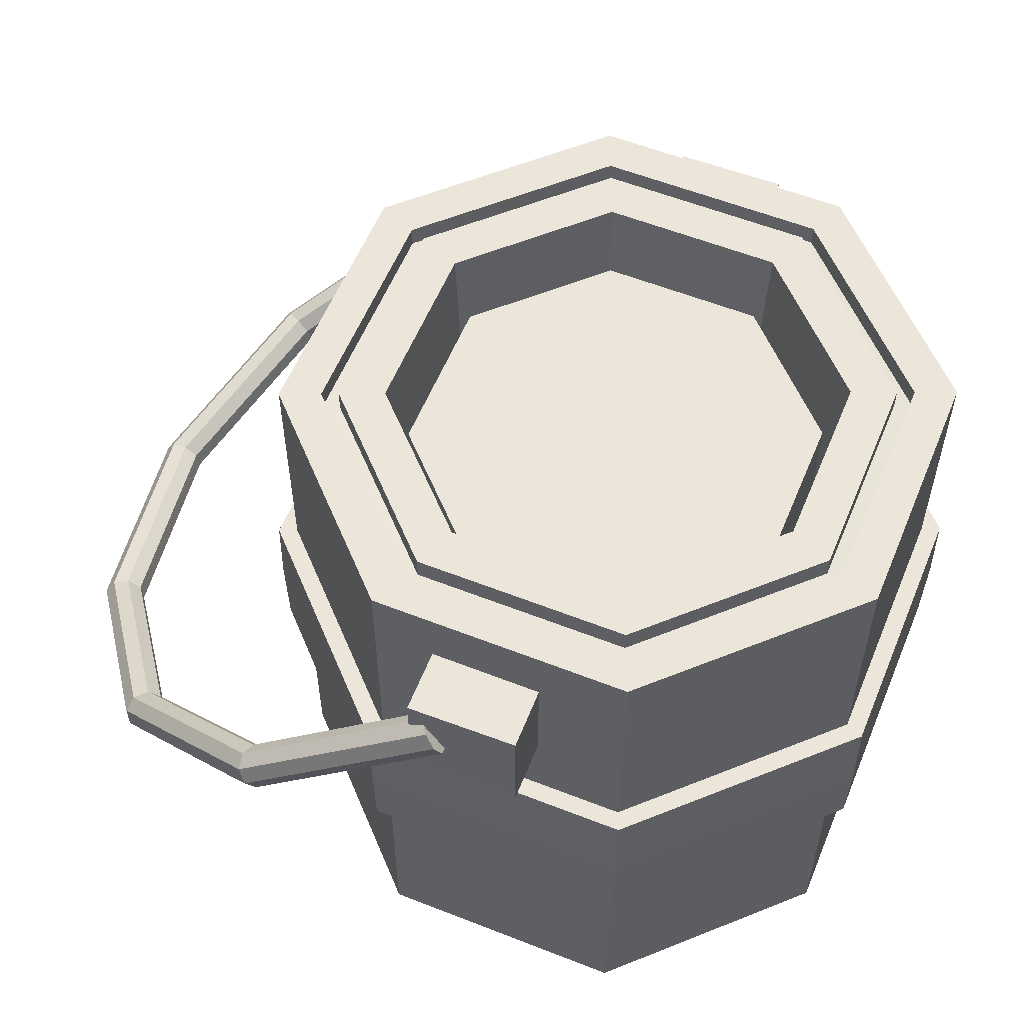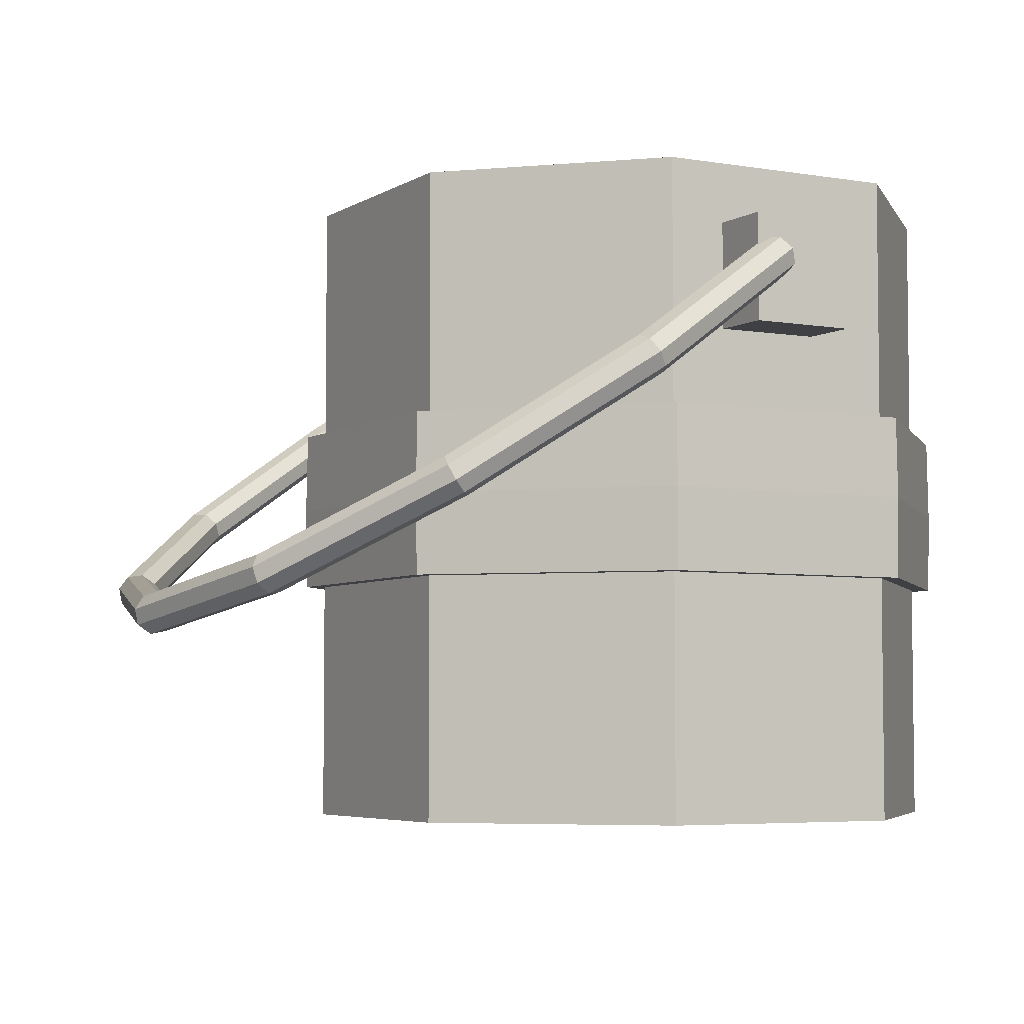
<metadata>
{"format":"obj","ext":"obj","renderer":"f3d","projection":"perspective","resolution":1024,"background":"white","views":[{"elev":57.3,"azim":89.8,"up":"+Y"},{"elev":-4.8,"azim":38.6,"up":"+Y"}]}
</metadata>
<code>
v -1.004 0.6958 -0.4029
v -1.008 0.6993 -0.4059
v -1.011 0.6989 -0.4113
v -1.011 0.6949 -0.4159
v -1.008 0.6896 -0.417
v -1.004 0.686 -0.414
v -1.001 0.6864 -0.4086
v -1.001 0.6904 -0.404
v -1.002 0.6989 -0.3958
v -1.01 0.7059 -0.4019
v -1.015 0.7052 -0.4127
v -1.015 0.6971 -0.4219
v -1.01 0.6865 -0.4241
v -1.002 0.6794 -0.418
v -0.9964 0.6802 -0.4072
v -0.9963 0.6882 -0.398
v -0.9998 0.702 -0.3888
v -1.012 0.7125 -0.3979
v -1.02 0.7114 -0.4141
v -1.02 0.6994 -0.4279
v -1.012 0.6834 -0.4312
v -1 0.6728 -0.422
v -0.9916 0.6739 -0.4058
v -0.9915 0.686 -0.392
v -0.9978 0.7051 -0.3817
v -1.014 0.7191 -0.3939
v -1.025 0.7177 -0.4155
v -1.025 0.7016 -0.4339
v -1.014 0.6802 -0.4382
v -0.9982 0.6662 -0.426
v -0.9869 0.6676 -0.4044
v -0.9867 0.6838 -0.386
v -0.9958 0.7082 -0.3746
v -1.016 0.7258 -0.3899
v -1.03 0.724 -0.4169
v -1.03 0.7038 -0.4399
v -1.016 0.6771 -0.4453
v -0.9962 0.6596 -0.43
v -0.9821 0.6614 -0.403
v -0.9819 0.6815 -0.3801
v -0.9938 0.7113 -0.3676
v -1.017 0.7324 -0.3859
v -1.034 0.7302 -0.4183
v -1.035 0.706 -0.4458
v -1.018 0.674 -0.4524
v -0.9943 0.653 -0.4341
v -0.9774 0.6551 -0.4016
v -0.9771 0.6793 -0.3741
v -0.9917 0.7144 -0.3605
v -1.019 0.739 -0.3819
v -1.039 0.7365 -0.4197
v -1.039 0.7083 -0.4518
v -1.02 0.6709 -0.4594
v -0.9924 0.6463 -0.4381
v -0.9726 0.6489 -0.4002
v -0.9723 0.6771 -0.3681
v -0.9897 0.7175 -0.3534
v -1.021 0.7456 -0.3778
v -1.044 0.7427 -0.4211
v -1.044 0.7105 -0.4578
v -1.022 0.6678 -0.4665
v -0.9904 0.6397 -0.4421
v -0.9679 0.6426 -0.3989
v -0.9676 0.6748 -0.3621
v -1.355 0.378 0.03044
v -1.4 0.3935 0.02028
v -1.436 0.378 -0.008695
v -1.442 0.3406 -0.03952
v -1.415 0.3031 -0.05413
v -1.369 0.2876 -0.04397
v -1.333 0.3031 -0.01499
v -1.327 0.3406 0.01583
v -1.427 0.03855 0.5555
v -1.475 0.04146 0.5649
v -1.514 0.01334 0.5554
v -1.521 -0.02932 0.5326
v -1.492 -0.06155 0.51
v -1.444 -0.06446 0.5006
v -1.405 -0.03634 0.5101
v -1.398 0.006325 0.5329
v -1.186 -0.21 1.081
v -1.225 -0.2163 1.11
v -1.255 -0.2536 1.12
v -1.258 -0.3001 1.105
v -1.233 -0.3285 1.075
v -1.194 -0.3222 1.046
v -1.164 -0.2849 1.036
v -1.161 -0.2384 1.05
v -0.6967 -0.3009 1.466
v -0.7174 -0.3106 1.51
v -0.7291 -0.3513 1.534
v -0.7249 -0.3992 1.525
v -0.7073 -0.4262 1.489
v -0.6865 -0.4165 1.445
v -0.6748 -0.3758 1.421
v -0.679 -0.3279 1.43
v -0.09023 -0.21 1.608
v -0.08848 -0.2163 1.657
v -0.07767 -0.2536 1.686
v -0.06414 -0.3001 1.68
v -0.05581 -0.3285 1.641
v -0.05757 -0.3222 1.592
v -0.06838 -0.2849 1.563
v -0.08191 -0.2384 1.569
v 0.4709 0.03855 1.468
v 0.4935 0.04146 1.512
v 0.5251 0.01334 1.536
v 0.5473 -0.02932 1.527
v 0.5469 -0.06155 1.491
v 0.5244 -0.06446 1.447
v 0.4927 -0.03634 1.423
v 0.4706 0.006325 1.432
v 0.8363 0.378 1.085
v 0.8724 0.3935 1.114
v 0.9176 0.378 1.124
v 0.9454 0.3406 1.109
v 0.9395 0.3031 1.078
v 0.9033 0.2876 1.049
v 0.8581 0.3031 1.039
v 0.8304 0.3406 1.054
v 0.9081 0.7175 0.5595
v 0.9469 0.7456 0.569
v 0.9948 0.7427 0.5596
v 1.024 0.7105 0.537
v 1.017 0.6678 0.5142
v 0.9778 0.6397 0.5047
v 0.93 0.6426 0.5141
v 0.9011 0.6748 0.5368
v 0.9149 0.7144 0.5567
v 0.9489 0.739 0.565
v 0.9908 0.7365 0.5568
v 1.016 0.7083 0.5369
v 1.01 0.6709 0.517
v 0.9759 0.6463 0.5087
v 0.934 0.6489 0.5169
v 0.9087 0.6771 0.5368
v 0.9217 0.7113 0.5538
v 0.9508 0.7324 0.5609
v 0.9867 0.7302 0.5539
v 1.008 0.706 0.5369
v 1.003 0.674 0.5199
v 0.974 0.653 0.5128
v 0.9381 0.6551 0.5198
v 0.9164 0.6793 0.5368
v 0.9285 0.7082 0.551
v 0.9527 0.7258 0.5569
v 0.9826 0.724 0.5511
v 1.001 0.7038 0.5369
v 0.9963 0.6771 0.5227
v 0.972 0.6596 0.5168
v 0.9421 0.6614 0.5226
v 0.9241 0.6815 0.5368
v 0.9352 0.7051 0.5482
v 0.9547 0.7191 0.5529
v 0.9786 0.7177 0.5483
v 0.993 0.7016 0.5369
v 0.9895 0.6802 0.5255
v 0.9701 0.6662 0.5208
v 0.9462 0.6676 0.5255
v 0.9317 0.6838 0.5368
v 0.942 0.702 0.5453
v 0.9566 0.7125 0.5489
v 0.9745 0.7114 0.5454
v 0.9854 0.6994 0.5369
v 0.9827 0.6834 0.5284
v 0.9682 0.6728 0.5248
v 0.9502 0.6739 0.5283
v 0.9394 0.686 0.5368
v 0.9488 0.6989 0.5425
v 0.9585 0.7059 0.5449
v 0.9705 0.7052 0.5426
v 0.9777 0.6971 0.5369
v 0.976 0.6865 0.5312
v 0.9662 0.6794 0.5288
v 0.9543 0.6802 0.5312
v 0.9471 0.6882 0.5368
v 0.9556 0.6958 0.5397
v 0.9605 0.6993 0.5409
v 0.9664 0.6989 0.5397
v 0.97 0.6949 0.5369
v 0.9692 0.6896 0.534
v 0.9643 0.686 0.5328
v 0.9583 0.6864 0.534
v 0.9547 0.6904 0.5368
v -1.006 0.6927 -0.41
v 0.9624 0.6927 0.5369
v 0.73 0.4911 0.5229
v 0.9489 0.4911 0.6096
v 0.73 0.8171 0.5229
v 0.9489 0.8171 0.6096
v 0.8501 0.8171 0.2198
v 1.069 0.8171 0.3065
v 0.8501 0.4911 0.2198
v 1.069 0.4911 0.3065
v 0.08839 -1 -0.08839
v 0 -1 -0.125
v -0.08839 -1 -0.08839
v -0.125 -1 -0
v -0.08839 -1 0.08839
v 0 -1 0.125
v 0.08839 -1 0.08839
v 0.125 -1 -0
v 0.1768 -1 -0.1768
v 0 -1 -0.25
v -0.1768 -1 -0.1768
v -0.25 -1 -0
v -0.1768 -1 0.1768
v 0 -1 0.25
v 0.1768 -1 0.1768
v 0.25 -1 -0
v 0.2652 -1 -0.2652
v 0 -1 -0.375
v -0.2652 -1 -0.2652
v -0.375 -1 -0
v -0.2652 -1 0.2652
v 0 -1 0.375
v 0.2652 -1 0.2652
v 0.375 -1 -0
v 0.3536 -1 -0.3536
v 0 -1 -0.5
v -0.3536 -1 -0.3536
v -0.5 -1 -0
v -0.3536 -1 0.3536
v 0 -1 0.5
v 0.3536 -1 0.3536
v 0.5 -1 -0
v 0.4419 -1 -0.4419
v 0 -1 -0.625
v -0.4419 -1 -0.4419
v -0.625 -1 -0
v -0.4419 -1 0.4419
v 0 -1 0.625
v 0.4419 -1 0.4419
v 0.625 -1 -0
v 0.5303 -1 -0.5303
v 0 -1 -0.75
v -0.5303 -1 -0.5303
v -0.75 -1 -0
v -0.5303 -1 0.5303
v 0 -1 0.75
v 0.5303 -1 0.5303
v 0.75 -1 -0
v 0.6187 -1 -0.6187
v 0 -1 -0.875
v -0.6187 -1 -0.6187
v -0.875 -1 -0
v -0.6187 -1 0.6187
v 0 -1 0.875
v 0.6187 -1 0.6187
v 0.875 -1 -0
v 0.7071 -1 -0.7071
v 0 -1 -1
v -0.7071 -1 -0.7071
v -1 -1 -0
v -0.7071 -1 0.7071
v 0 -1 1
v 0.7071 -1 0.7071
v 1 -1 -0
v 0.7071 -0.75 -0.7071
v 0 -0.75 -1
v -0.7071 -0.75 -0.7071
v -1 -0.75 -0
v -0.7071 -0.75 0.7071
v 0 -0.75 1
v 0.7071 -0.75 0.7071
v 1 -0.75 -0
v 0.7071 -0.5 -0.7071
v 0 -0.5 -1
v -0.7071 -0.5 -0.7071
v -1 -0.5 -0
v -0.7071 -0.5 0.7071
v 0 -0.5 1
v 0.7071 -0.5 0.7071
v 1 -0.5 -0
v 0.7071 -0.25 -0.7071
v 0 -0.25 -1
v -0.7071 -0.25 -0.7071
v -1 -0.25 -0
v -0.7071 -0.25 0.7071
v 0 -0.25 1
v 0.7071 -0.25 0.7071
v 1 -0.25 -0
v 0.7071 0.25 -0.7071
v 0 0.25 -1
v -0.7071 0.25 -0.7071
v -1 0.25 -0
v -0.7071 0.25 0.7071
v 0 0.25 1
v 0.7071 0.25 0.7071
v 1 0.25 -0
v 0.7071 0.5 -0.7071
v 0 0.5 -1
v -0.7071 0.5 -0.7071
v -1 0.5 -0
v -0.7071 0.5 0.7071
v 0 0.5 1
v 0.7071 0.5 0.7071
v 1 0.5 -0
v 0.7071 0.75 -0.7071
v 0 0.75 -1
v -0.7071 0.75 -0.7071
v -1 0.75 -0
v -0.7071 0.75 0.7071
v 0 0.75 1
v 0.7071 0.75 0.7071
v 1 0.75 -0
v 0.7071 1 -0.7071
v 0 1 -1
v -0.7071 1 -0.7071
v -1 1 -0
v -0.7071 1 0.7071
v 0 1 1
v 0.7071 1 0.7071
v 1 1 -0
v 0.6187 1 -0.6187
v 0 1 -0.875
v -0.6187 1 -0.6187
v -0.875 1 -0
v -0.6187 1 0.6187
v 0 1 0.875
v 0.6187 1 0.6187
v 0.875 1 -0
v 0.5822 1.003 -0.5822
v 0 1.003 -0.8233
v -0.5822 1.003 -0.5822
v -0.8233 1.003 -0
v -0.5822 1.003 0.5822
v 0 1.003 0.8233
v 0.5822 1.003 0.5822
v 0.8233 1.003 -0
v 0.4851 1.003 -0.4851
v 0 1.003 -0.6861
v -0.4851 1.003 -0.4851
v -0.6861 1.003 -0
v -0.4851 1.003 0.4851
v 0 1.003 0.6861
v 0.4851 1.003 0.4851
v 0.6861 1.003 -0
v 0 -1 -0
v 0.6187 0.9348 -0.6187
v 0 0.9348 -0.875
v 0 0.9316 -0.8233
v 0.5822 0.9316 -0.5822
v -0.6187 0.9348 -0.6187
v -0.5822 0.9316 -0.5822
v -0.875 0.9348 -0
v -0.8233 0.9316 -0
v -0.6187 0.9348 0.6187
v -0.5822 0.9316 0.5822
v 0 0.9348 0.875
v 0 0.9316 0.8233
v 0.6187 0.9348 0.6187
v 0.5822 0.9316 0.5822
v 0.875 0.9348 -0
v 0.8233 0.9316 -0
v 0.4419 -0.3639 -0.4419
v 0 -0.3639 -0.625
v -0.4419 -0.3639 -0.4419
v -0.625 -0.3639 -0
v -0.4419 -0.3639 0.4419
v 0 -0.3639 0.625
v 0.4419 -0.3639 0.4419
v 0.625 -0.3639 -0
v 0.7483 -0.25 -0.7483
v 0 -0.25 -1.058
v 0 -0 -1.063
v 0.7517 -0 -0.7517
v -0.7483 -0.25 -0.7483
v -0.7517 -0 -0.7517
v -1.058 -0.25 -0
v -1.063 -0 -0
v -0.7483 -0.25 0.7483
v -0.7517 -0 0.7517
v 0 -0.25 1.058
v 0 -0 1.063
v 0.7483 -0.25 0.7483
v 0.7517 -0 0.7517
v 1.058 -0.25 -0
v 1.063 -0 -0
v 0 0.25 -1.058
v 0.7483 0.25 -0.7483
v -0.7483 0.25 -0.7483
v -1.058 0.25 -0
v -0.7483 0.25 0.7483
v 0 0.25 1.058
v 0.7483 0.25 0.7483
v 1.058 0.25 -0
v 0.4419 0.7902 -0.4419
v 0 0.7902 -0.625
v -0.4419 0.7902 -0.4419
v -0.625 0.7902 -0
v -0.4419 0.7902 0.4419
v 0 0.7902 0.625
v 0.4419 0.7902 0.4419
v 0.625 0.7902 -0
v 0 0.7902 -0.375
v 0.2652 0.7902 -0.2652
v -0.2652 0.7902 -0.2652
v -0.375 0.7902 -0
v -0.2652 0.7902 0.2652
v 0 0.7902 0.375
v 0.2652 0.7902 0.2652
v 0.375 0.7902 -0
v 0 0.7902 -0.25
v 0.1768 0.7902 -0.1768
v -0.1768 0.7902 -0.1768
v -0.25 0.7902 -0
v -0.1768 0.7902 0.1768
v 0 0.7902 0.25
v 0.1768 0.7902 0.1768
v 0.25 0.7902 -0
v 0 0.7902 -0.125
v 0.08839 0.7902 -0.08839
v -0.08839 0.7902 -0.08839
v -0.125 0.7902 -0
v -0.08839 0.7902 0.08839
v 0 0.7902 0.125
v 0.08839 0.7902 0.08839
v 0.125 0.7902 -0
v 0 0.7902 -0
v -1.073 0.4911 -0.2464
v -0.8538 0.4911 -0.1596
v -1.073 0.8171 -0.2464
v -0.8538 0.8171 -0.1596
v -0.9525 0.8171 -0.5494
v -0.7337 0.8171 -0.4627
v -0.9525 0.4911 -0.5494
v -0.7337 0.4911 -0.4627
g Group8782
f 1 2 10 9
f 2 3 11 10
f 3 4 12 11
f 4 5 13 12
f 5 6 14 13
f 6 7 15 14
f 7 8 16 15
f 8 1 9 16
f 9 10 18 17
f 10 11 19 18
f 11 12 20 19
f 12 13 21 20
f 13 14 22 21
f 14 15 23 22
f 15 16 24 23
f 16 9 17 24
f 17 18 26 25
f 18 19 27 26
f 19 20 28 27
f 20 21 29 28
f 21 22 30 29
f 22 23 31 30
f 23 24 32 31
f 24 17 25 32
f 25 26 34 33
f 26 27 35 34
f 27 28 36 35
f 28 29 37 36
f 29 30 38 37
f 30 31 39 38
f 31 32 40 39
f 32 25 33 40
f 33 34 42 41
f 34 35 43 42
f 35 36 44 43
f 36 37 45 44
f 37 38 46 45
f 38 39 47 46
f 39 40 48 47
f 40 33 41 48
f 41 42 50 49
f 42 43 51 50
f 43 44 52 51
f 44 45 53 52
f 45 46 54 53
f 46 47 55 54
f 47 48 56 55
f 48 41 49 56
f 49 50 58 57
f 50 51 59 58
f 51 52 60 59
f 52 53 61 60
f 53 54 62 61
f 54 55 63 62
f 55 56 64 63
f 56 49 57 64
f 57 58 66 65
f 58 59 67 66
f 59 60 68 67
f 60 61 69 68
f 61 62 70 69
f 62 63 71 70
f 63 64 72 71
f 64 57 65 72
f 65 66 74 73
f 66 67 75 74
f 67 68 76 75
f 68 69 77 76
f 69 70 78 77
f 70 71 79 78
f 71 72 80 79
f 72 65 73 80
f 73 74 82 81
f 74 75 83 82
f 75 76 84 83
f 76 77 85 84
f 77 78 86 85
f 78 79 87 86
f 79 80 88 87
f 80 73 81 88
f 81 82 90 89
f 82 83 91 90
f 83 84 92 91
f 84 85 93 92
f 85 86 94 93
f 86 87 95 94
f 87 88 96 95
f 88 81 89 96
f 89 90 98 97
f 90 91 99 98
f 91 92 100 99
f 92 93 101 100
f 93 94 102 101
f 94 95 103 102
f 95 96 104 103
f 96 89 97 104
f 97 98 106 105
f 98 99 107 106
f 99 100 108 107
f 100 101 109 108
f 101 102 110 109
f 102 103 111 110
f 103 104 112 111
f 104 97 105 112
f 105 106 114 113
f 106 107 115 114
f 107 108 116 115
f 108 109 117 116
f 109 110 118 117
f 110 111 119 118
f 111 112 120 119
f 112 105 113 120
f 113 114 122 121
f 114 115 123 122
f 115 116 124 123
f 116 117 125 124
f 117 118 126 125
f 118 119 127 126
f 119 120 128 127
f 120 113 121 128
f 121 122 130 129
f 122 123 131 130
f 123 124 132 131
f 124 125 133 132
f 125 126 134 133
f 126 127 135 134
f 127 128 136 135
f 128 121 129 136
f 129 130 138 137
f 130 131 139 138
f 131 132 140 139
f 132 133 141 140
f 133 134 142 141
f 134 135 143 142
f 135 136 144 143
f 136 129 137 144
f 137 138 146 145
f 138 139 147 146
f 139 140 148 147
f 140 141 149 148
f 141 142 150 149
f 142 143 151 150
f 143 144 152 151
f 144 137 145 152
f 145 146 154 153
f 146 147 155 154
f 147 148 156 155
f 148 149 157 156
f 149 150 158 157
f 150 151 159 158
f 151 152 160 159
f 152 145 153 160
f 153 154 162 161
f 154 155 163 162
f 155 156 164 163
f 156 157 165 164
f 157 158 166 165
f 158 159 167 166
f 159 160 168 167
f 160 153 161 168
f 161 162 170 169
f 162 163 171 170
f 163 164 172 171
f 164 165 173 172
f 165 166 174 173
f 166 167 175 174
f 167 168 176 175
f 168 161 169 176
f 169 170 178 177
f 170 171 179 178
f 171 172 180 179
f 172 173 181 180
f 173 174 182 181
f 174 175 183 182
f 175 176 184 183
f 176 169 177 184
f 2 1 185
f 3 2 185
f 4 3 185
f 5 4 185
f 6 5 185
f 7 6 185
f 8 7 185
f 1 8 185
f 177 178 186
f 178 179 186
f 179 180 186
f 180 181 186
f 181 182 186
f 182 183 186
f 183 184 186
f 184 177 186
g Group8797
f 187 188 190 189
f 189 190 192 191
f 191 192 194 193
f 193 194 188 187
f 188 194 192 190
f 193 187 189 191
g Group8812
f 195 196 204 203
f 196 197 205 204
f 197 198 206 205
f 198 199 207 206
f 199 200 208 207
f 200 201 209 208
f 201 202 210 209
f 202 195 203 210
f 203 204 212 211
f 204 205 213 212
f 205 206 214 213
f 206 207 215 214
f 207 208 216 215
f 208 209 217 216
f 209 210 218 217
f 210 203 211 218
f 211 212 220 219
f 212 213 221 220
f 213 214 222 221
f 214 215 223 222
f 215 216 224 223
f 216 217 225 224
f 217 218 226 225
f 218 211 219 226
f 219 220 228 227
f 220 221 229 228
f 221 222 230 229
f 222 223 231 230
f 223 224 232 231
f 224 225 233 232
f 225 226 234 233
f 226 219 227 234
f 227 228 236 235
f 228 229 237 236
f 229 230 238 237
f 230 231 239 238
f 231 232 240 239
f 232 233 241 240
f 233 234 242 241
f 234 227 235 242
f 235 236 244 243
f 236 237 245 244
f 237 238 246 245
f 238 239 247 246
f 239 240 248 247
f 240 241 249 248
f 241 242 250 249
f 242 235 243 250
f 243 244 252 251
f 244 245 253 252
f 245 246 254 253
f 246 247 255 254
f 247 248 256 255
f 248 249 257 256
f 249 250 258 257
f 250 243 251 258
f 251 252 260 259
f 252 253 261 260
f 253 254 262 261
f 254 255 263 262
f 255 256 264 263
f 256 257 265 264
f 257 258 266 265
f 258 251 259 266
f 259 260 268 267
f 260 261 269 268
f 261 262 270 269
f 262 263 271 270
f 263 264 272 271
f 264 265 273 272
f 265 266 274 273
f 266 259 267 274
f 267 268 276 275
f 268 269 277 276
f 269 270 278 277
f 270 271 279 278
f 271 272 280 279
f 272 273 281 280
f 273 274 282 281
f 274 267 275 282
g Group34485
f 364 365 366 367
f 365 368 369 366
f 368 370 371 369
f 370 372 373 371
f 372 374 375 373
f 374 376 377 375
f 376 378 379 377
f 378 364 367 379
f 367 366 380 381
f 366 369 382 380
f 369 371 383 382
f 371 373 384 383
f 373 375 385 384
f 375 377 386 385
f 377 379 387 386
f 379 367 381 387
g Group8812
f 283 284 292 291
f 284 285 293 292
f 285 286 294 293
f 286 287 295 294
f 287 288 296 295
f 288 289 297 296
f 289 290 298 297
f 290 283 291 298
f 291 292 300 299
f 292 293 301 300
f 293 294 302 301
f 294 295 303 302
f 295 296 304 303
f 296 297 305 304
f 297 298 306 305
f 298 291 299 306
f 299 300 308 307
f 300 301 309 308
f 301 302 310 309
f 302 303 311 310
f 303 304 312 311
f 304 305 313 312
f 305 306 314 313
f 306 299 307 314
f 307 308 316 315
f 308 309 317 316
f 309 310 318 317
f 310 311 319 318
f 311 312 320 319
f 312 313 321 320
f 313 314 322 321
f 314 307 315 322
f 340 341 342 343
f 341 344 345 342
f 344 346 347 345
f 346 348 349 347
f 348 350 351 349
f 350 352 353 351
f 352 354 355 353
f 354 340 343 355
f 323 324 332 331
f 324 325 333 332
f 325 326 334 333
f 326 327 335 334
f 327 328 336 335
f 328 329 337 336
f 329 330 338 337
f 330 323 331 338
g Group8827
f 427 421 423 425
f 422 428 426 424
f 427 428 422 421
f 425 426 428 427
f 423 424 426 425
f 421 422 424 423
g Group8812
f 363 356 388 395
f 362 363 395 394
g Group34485
f 388 389 396 397
f 389 390 398 396
f 390 391 399 398
f 391 392 400 399
f 392 393 401 400
f 393 394 402 401
f 394 395 403 402
f 395 388 397 403
f 397 396 404 405
f 396 398 406 404
f 398 399 407 406
f 399 400 408 407
f 400 401 409 408
f 401 402 410 409
f 402 403 411 410
f 403 397 405 411
f 405 404 412 413
f 404 406 414 412
f 406 407 415 414
f 407 408 416 415
f 408 409 417 416
f 409 410 418 417
f 410 411 419 418
f 411 405 413 419
g Group8812
f 196 195 339
f 197 196 339
f 198 197 339
f 199 198 339
f 200 199 339
f 201 200 339
f 202 201 339
f 195 202 339
g Group34485
f 413 412 420
f 412 414 420
f 414 415 420
f 415 416 420
f 416 417 420
f 417 418 420
f 418 419 420
f 419 413 420
g Group8812
f 315 316 341 340
f 324 323 343 342
f 316 317 344 341
f 325 324 342 345
f 317 318 346 344
f 326 325 345 347
f 318 319 348 346
f 327 326 347 349
f 319 320 350 348
f 328 327 349 351
f 320 321 352 350
f 329 328 351 353
f 321 322 354 352
f 330 329 353 355
f 322 315 340 354
f 323 330 355 343
f 331 332 357 356
f 332 333 358 357
f 333 334 359 358
f 334 335 360 359
f 335 336 361 360
f 336 337 362 361
f 337 338 363 362
f 338 331 356 363
f 275 276 365 364
f 276 277 368 365
f 277 278 370 368
f 278 279 372 370
f 279 280 374 372
f 280 281 376 374
f 281 282 378 376
f 282 275 364 378
f 284 283 381 380
f 285 284 380 382
f 286 285 382 383
f 287 286 383 384
f 288 287 384 385
f 289 288 385 386
f 290 289 386 387
f 283 290 387 381
f 356 357 389 388
f 357 358 390 389
f 358 359 391 390
f 359 360 392 391
f 360 361 393 392
f 361 362 394 393

</code>
